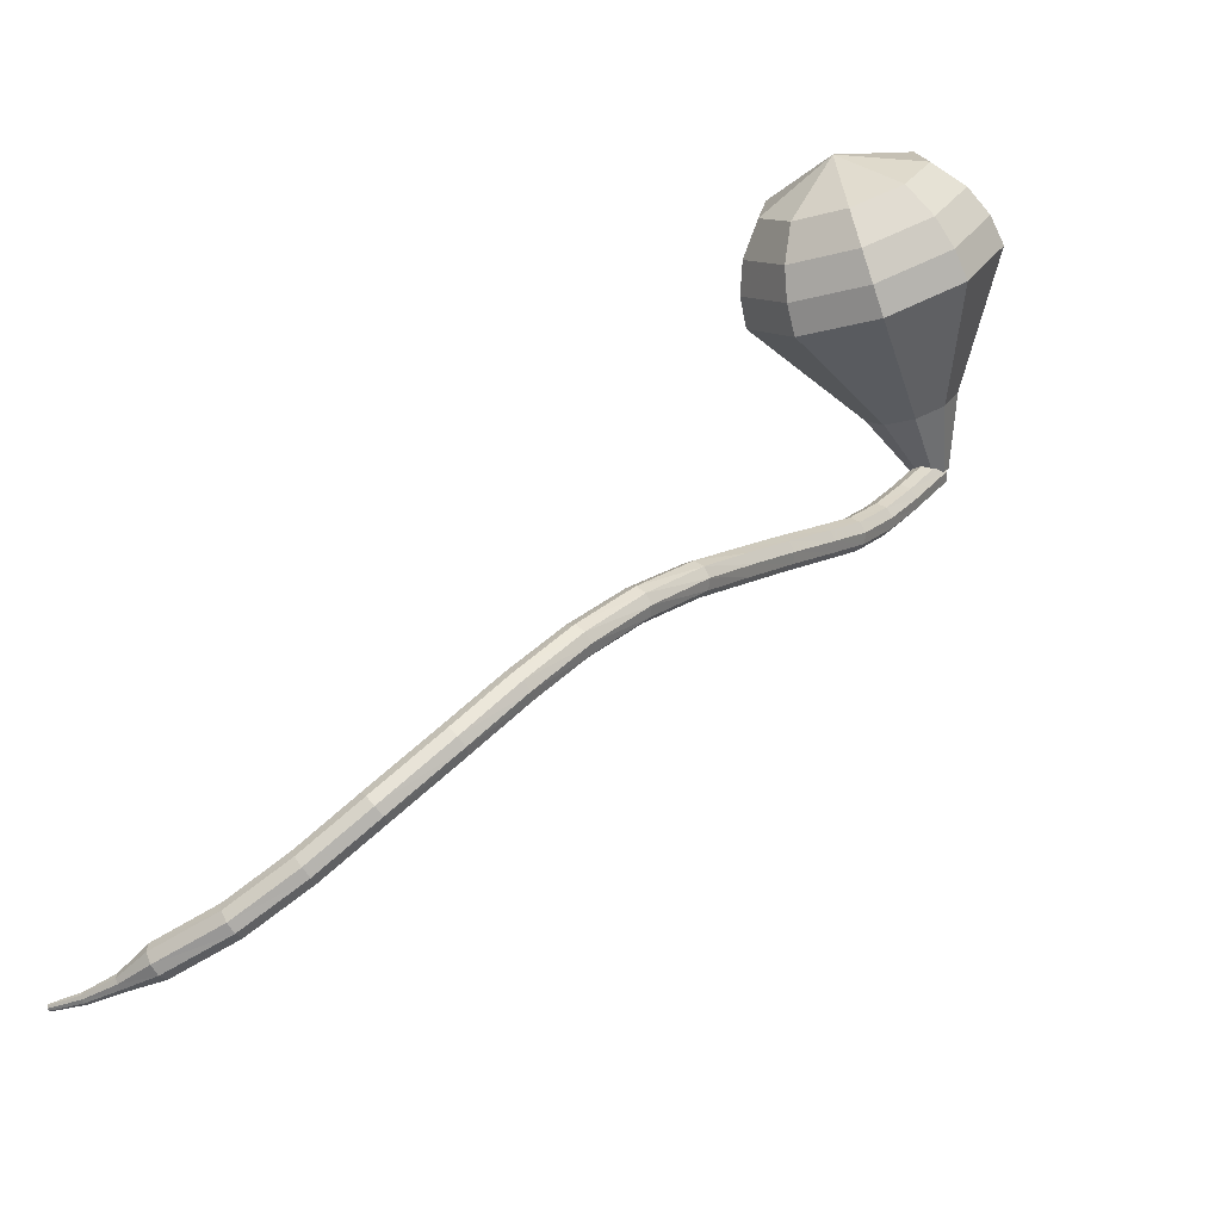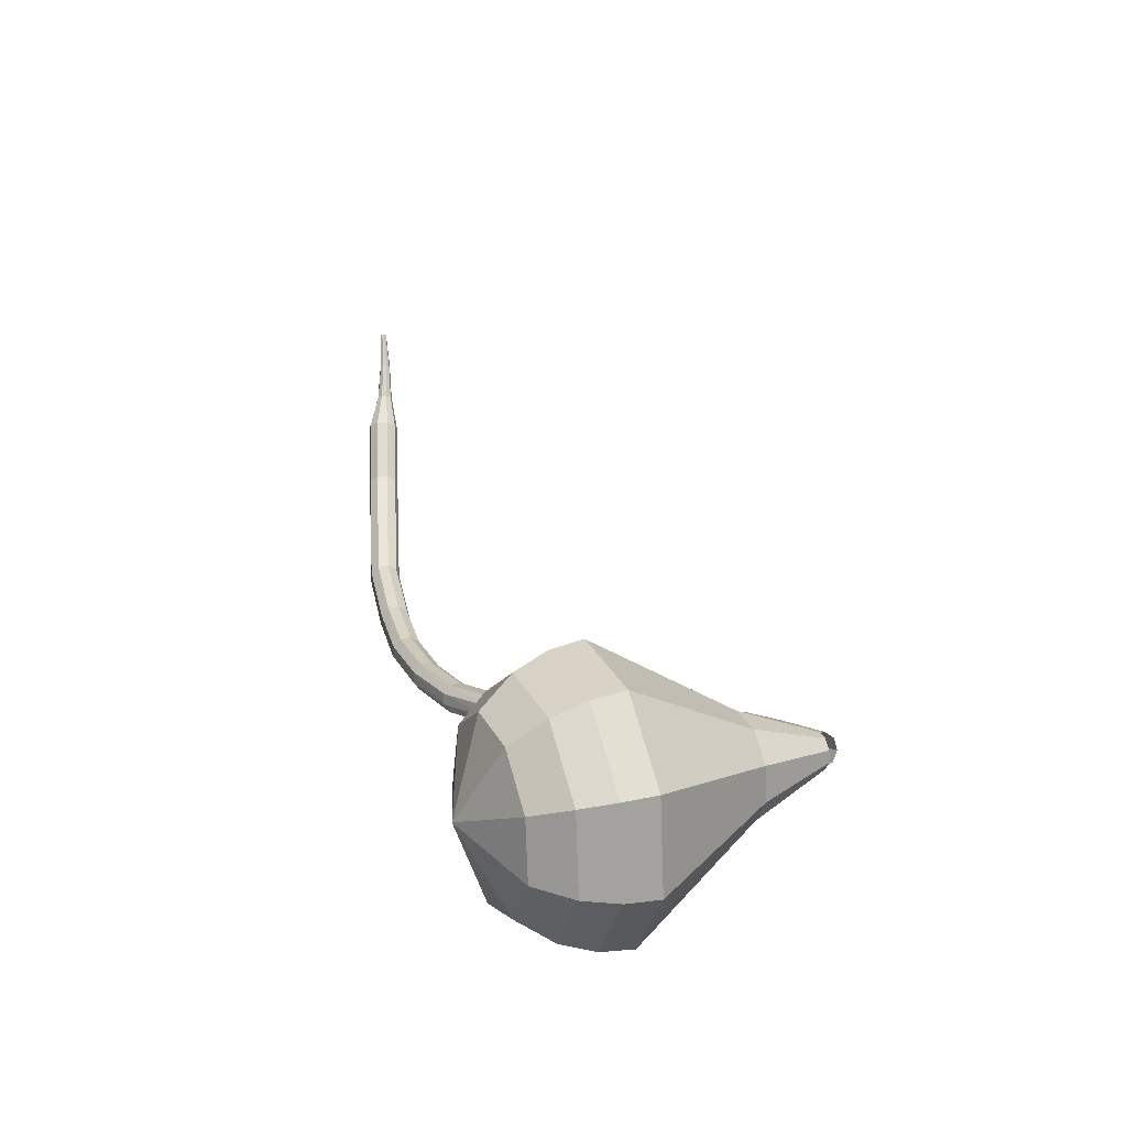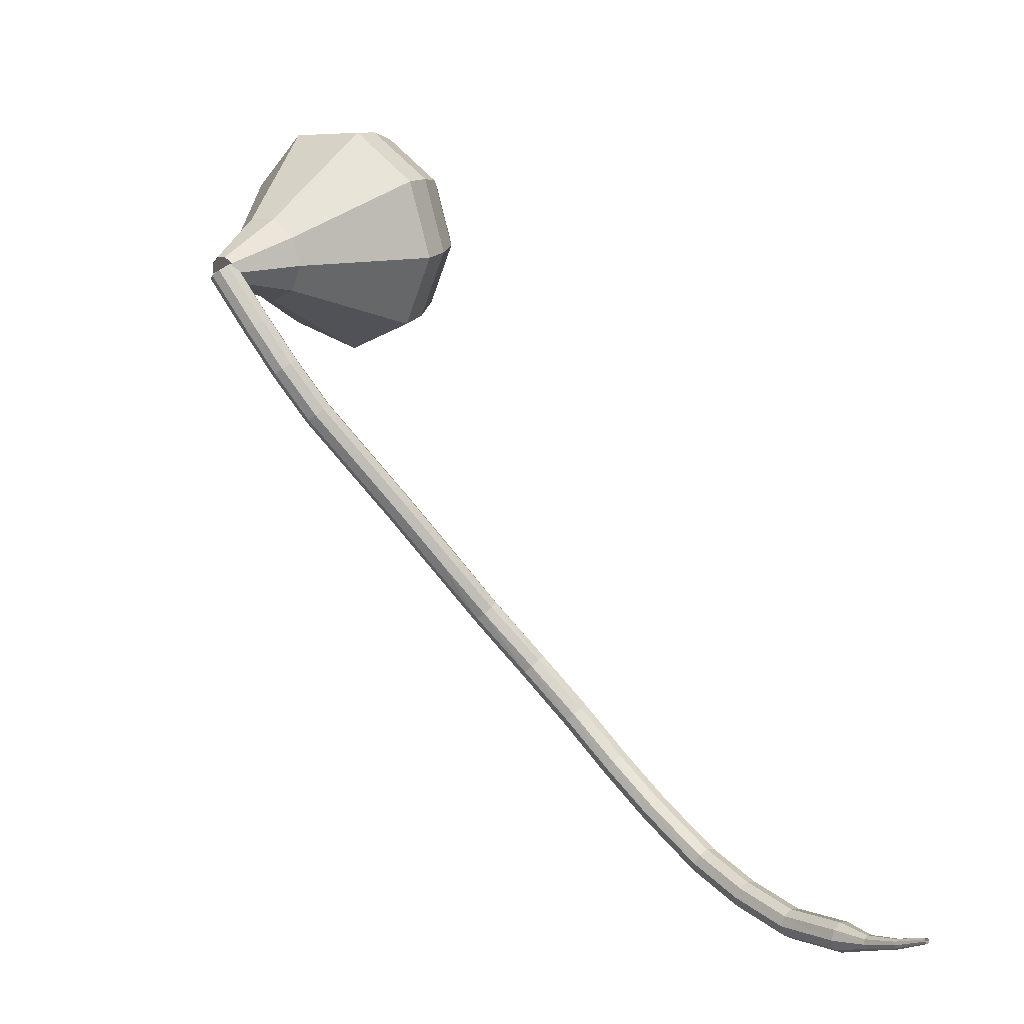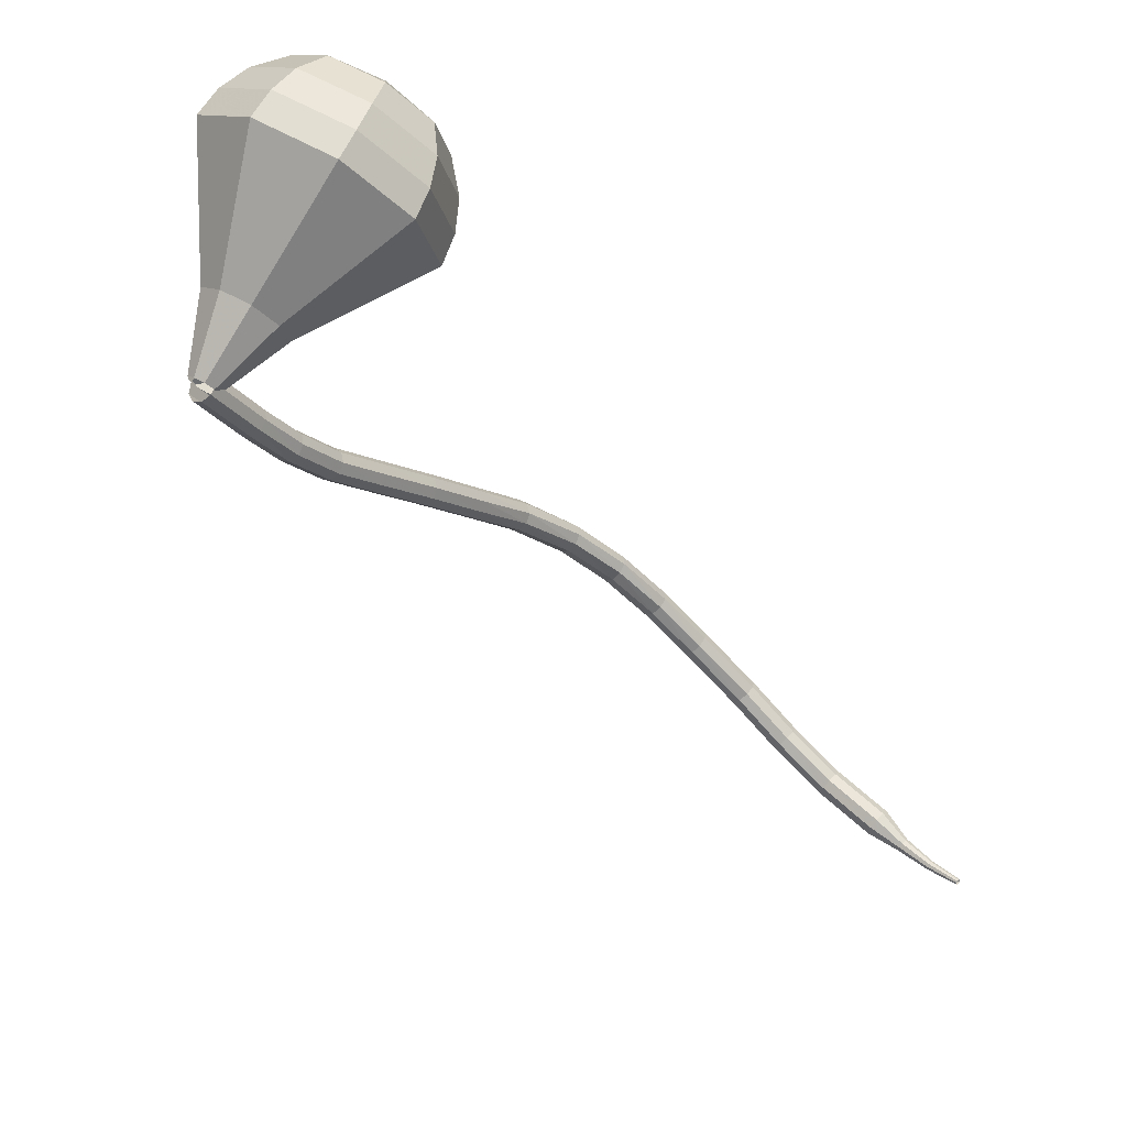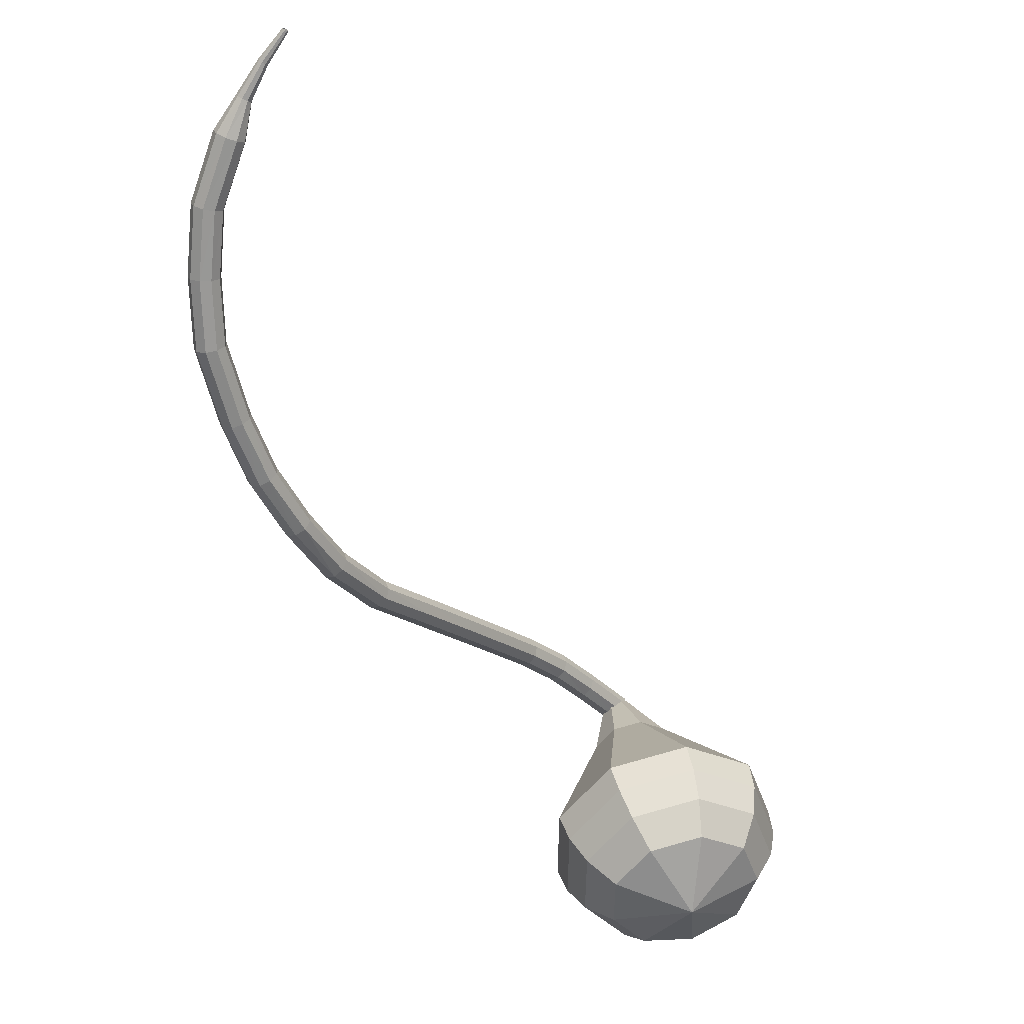
<metadata>
{"format":"obj","ext":"obj","renderer":"f3d","projection":"perspective","resolution":1024,"background":"white","views":[{"elev":-49.6,"azim":-152.4,"up":"+Y"},{"elev":75.3,"azim":-96.3,"up":"+Y"},{"elev":-3.4,"azim":45.1,"up":"+Y"},{"elev":55.2,"azim":37.7,"up":"+Y"},{"elev":-66.0,"azim":63.9,"up":"+Z"}]}
</metadata>
<code>
g tube1
v 212.7 126.8 177.9
v 212.8 127.1 177.3
v 213.3 127.4 177
v 214 127.6 177.1
v 214.5 127.6 177.6
v 214.6 127.4 178.2
v 214.2 127 178.7
v 213.6 126.7 178.8
v 213 126.6 178.5
v 212.7 126.8 177.9
v 214.3 123 176.1
v 214.4 123.3 175.5
v 214.9 123.7 175.2
v 215.5 123.9 175.3
v 216 123.9 175.8
v 216.1 123.6 176.4
v 215.8 123.3 176.9
v 215.2 122.9 177
v 214.6 122.9 176.7
v 214.3 123 176.1
v 215.4 120.2 174.6
v 215.5 120.6 174.1
v 216 121 173.8
v 216.7 121.1 173.9
v 217.2 121.1 174.3
v 217.3 120.7 174.9
v 217 120.4 175.4
v 216.4 120.1 175.5
v 215.8 120 175.2
v 215.4 120.2 174.6
v 216.5 117.3 172.7
v 216.6 117.7 172.1
v 217.1 118.1 171.9
v 217.7 118.2 172
v 218.2 118.1 172.4
v 218.4 117.7 172.9
v 218.1 117.3 173.4
v 217.4 117 173.5
v 216.8 117 173.2
v 216.5 117.3 172.7
v 217.5 114.5 170.3
v 217.6 115 169.8
v 218 115.4 169.6
v 218.7 115.5 169.7
v 219.2 115.4 170.1
v 219.4 115 170.6
v 219.1 114.5 171
v 218.5 114.2 171.1
v 217.8 114.2 170.8
v 217.5 114.5 170.3
v 218.8 111 167.3
v 218.9 111.4 166.8
v 219.4 111.8 166.5
v 220 112 166.6
v 220.5 111.8 167
v 220.7 111.4 167.5
v 220.4 111 168
v 219.8 110.7 168
v 219.1 110.7 167.8
v 218.8 111 167.3
v 220 107.4 164.3
v 220.1 107.9 163.8
v 220.6 108.3 163.6
v 221.2 108.4 163.7
v 221.8 108.3 164.1
v 221.9 107.9 164.6
v 221.6 107.4 165
v 221 107.1 165.1
v 220.4 107.1 164.8
v 220 107.4 164.3
v 221.3 103.8 161.4
v 221.3 104.3 160.9
v 221.8 104.7 160.6
v 222.4 104.9 160.7
v 223 104.8 161.1
v 223.1 104.4 161.7
v 222.8 104 162.1
v 222.2 103.7 162.2
v 221.6 103.6 161.9
v 221.3 103.8 161.4
v 223.3 99.96 158.7
v 223.3 100.3 158.1
v 223.8 100.8 157.8
v 224.4 101.1 157.9
v 224.9 101.1 158.4
v 225 100.8 159
v 224.8 100.4 159.5
v 224.2 99.98 159.6
v 223.6 99.82 159.3
v 223.3 99.96 158.7
v 225.7 96.43 156.8
v 225.8 96.75 156.2
v 226.2 97.2 155.9
v 226.8 97.56 156
v 227.2 97.67 156.5
v 227.4 97.48 157.2
v 227.1 97.08 157.7
v 226.6 96.65 157.8
v 226 96.39 157.5
v 225.7 96.43 156.8
v 228.4 93.03 155.6
v 228.4 93.3 155
v 228.8 93.75 154.6
v 229.4 94.17 154.8
v 229.8 94.37 155.3
v 229.9 94.26 155.9
v 229.6 93.88 156.4
v 229.1 93.41 156.6
v 228.6 93.08 156.2
v 228.4 93.03 155.6
v 231.4 89.95 154.9
v 231.5 90.18 154.2
v 231.9 90.65 153.9
v 232.3 91.13 154
v 232.7 91.41 154.5
v 232.8 91.35 155.2
v 232.5 90.98 155.7
v 232.1 90.47 155.9
v 231.6 90.06 155.5
v 231.4 89.95 154.9
v 235.4 86.62 154.3
v 235.5 86.82 153.7
v 235.9 87.32 153.3
v 236.2 87.87 153.5
v 236.5 88.22 154
v 236.5 88.21 154.7
v 236.3 87.83 155.2
v 235.9 87.27 155.3
v 235.6 86.79 155
v 235.4 86.62 154.3
v 239.3 84.54 154.5
v 239.5 84.74 153.9
v 239.7 85.27 153.5
v 240 85.88 153.6
v 240.2 86.29 154.2
v 240.1 86.31 154.9
v 239.9 85.92 155.4
v 239.6 85.31 155.5
v 239.4 84.76 155.2
v 239.3 84.54 154.5
v 243.5 82.95 154.7
v 243.6 83.17 154.1
v 243.7 83.74 153.7
v 243.9 84.4 153.9
v 244 84.83 154.4
v 243.9 84.84 155.1
v 243.8 84.43 155.6
v 243.6 83.77 155.7
v 243.5 83.19 155.4
v 243.5 82.95 154.7
v 247.9 82.44 155.1
v 248 82.66 154.4
v 248.1 83.25 154.1
v 248.2 83.92 154.2
v 248.2 84.36 154.7
v 248.1 84.37 155.4
v 248 83.94 155.9
v 247.9 83.27 156
v 247.9 82.68 155.7
v 247.9 82.44 155.1
v 250.3 82.79 155.4
v 250.4 82.91 155.1
v 250.4 83.2 154.9
v 250.4 83.54 155
v 250.4 83.76 155.2
v 250.3 83.76 155.6
v 250.3 83.54 155.8
v 250.3 83.2 155.9
v 250.3 82.91 155.7
v 250.3 82.79 155.4
v 252.7 83.11 155.6
v 252.7 83.19 155.4
v 252.7 83.39 155.3
v 252.7 83.61 155.3
v 252.6 83.75 155.5
v 252.6 83.75 155.7
v 252.6 83.6 155.9
v 252.6 83.38 156
v 252.7 83.19 155.8
v 252.7 83.11 155.6
v 254.9 83.65 155.7
v 254.9 83.69 155.6
v 254.9 83.81 155.5
v 254.9 83.94 155.6
v 254.9 84.03 155.7
v 254.9 84.03 155.8
v 254.9 83.94 155.9
v 254.9 83.81 155.9
v 254.9 83.69 155.9
v 254.9 83.65 155.7
f 1 2 12
f 12 11 1
f 2 3 13
f 13 12 2
f 3 4 14
f 14 13 3
f 4 5 15
f 15 14 4
f 5 6 16
f 16 15 5
f 6 7 17
f 17 16 6
f 7 8 18
f 18 17 7
f 8 9 19
f 19 18 8
f 9 10 20
f 20 19 9
f 11 12 22
f 22 21 11
f 12 13 23
f 23 22 12
f 13 14 24
f 24 23 13
f 14 15 25
f 25 24 14
f 15 16 26
f 26 25 15
f 16 17 27
f 27 26 16
f 17 18 28
f 28 27 17
f 18 19 29
f 29 28 18
f 19 20 30
f 30 29 19
f 21 22 32
f 32 31 21
f 22 23 33
f 33 32 22
f 23 24 34
f 34 33 23
f 24 25 35
f 35 34 24
f 25 26 36
f 36 35 25
f 26 27 37
f 37 36 26
f 27 28 38
f 38 37 27
f 28 29 39
f 39 38 28
f 29 30 40
f 40 39 29
f 31 32 42
f 42 41 31
f 32 33 43
f 43 42 32
f 33 34 44
f 44 43 33
f 34 35 45
f 45 44 34
f 35 36 46
f 46 45 35
f 36 37 47
f 47 46 36
f 37 38 48
f 48 47 37
f 38 39 49
f 49 48 38
f 39 40 50
f 50 49 39
f 41 42 52
f 52 51 41
f 42 43 53
f 53 52 42
f 43 44 54
f 54 53 43
f 44 45 55
f 55 54 44
f 45 46 56
f 56 55 45
f 46 47 57
f 57 56 46
f 47 48 58
f 58 57 47
f 48 49 59
f 59 58 48
f 49 50 60
f 60 59 49
f 51 52 62
f 62 61 51
f 52 53 63
f 63 62 52
f 53 54 64
f 64 63 53
f 54 55 65
f 65 64 54
f 55 56 66
f 66 65 55
f 56 57 67
f 67 66 56
f 57 58 68
f 68 67 57
f 58 59 69
f 69 68 58
f 59 60 70
f 70 69 59
f 61 62 72
f 72 71 61
f 62 63 73
f 73 72 62
f 63 64 74
f 74 73 63
f 64 65 75
f 75 74 64
f 65 66 76
f 76 75 65
f 66 67 77
f 77 76 66
f 67 68 78
f 78 77 67
f 68 69 79
f 79 78 68
f 69 70 80
f 80 79 69
f 71 72 82
f 82 81 71
f 72 73 83
f 83 82 72
f 73 74 84
f 84 83 73
f 74 75 85
f 85 84 74
f 75 76 86
f 86 85 75
f 76 77 87
f 87 86 76
f 77 78 88
f 88 87 77
f 78 79 89
f 89 88 78
f 79 80 90
f 90 89 79
f 81 82 92
f 92 91 81
f 82 83 93
f 93 92 82
f 83 84 94
f 94 93 83
f 84 85 95
f 95 94 84
f 85 86 96
f 96 95 85
f 86 87 97
f 97 96 86
f 87 88 98
f 98 97 87
f 88 89 99
f 99 98 88
f 89 90 100
f 100 99 89
f 91 92 102
f 102 101 91
f 92 93 103
f 103 102 92
f 93 94 104
f 104 103 93
f 94 95 105
f 105 104 94
f 95 96 106
f 106 105 95
f 96 97 107
f 107 106 96
f 97 98 108
f 108 107 97
f 98 99 109
f 109 108 98
f 99 100 110
f 110 109 99
f 101 102 112
f 112 111 101
f 102 103 113
f 113 112 102
f 103 104 114
f 114 113 103
f 104 105 115
f 115 114 104
f 105 106 116
f 116 115 105
f 106 107 117
f 117 116 106
f 107 108 118
f 118 117 107
f 108 109 119
f 119 118 108
f 109 110 120
f 120 119 109
f 111 112 122
f 122 121 111
f 112 113 123
f 123 122 112
f 113 114 124
f 124 123 113
f 114 115 125
f 125 124 114
f 115 116 126
f 126 125 115
f 116 117 127
f 127 126 116
f 117 118 128
f 128 127 117
f 118 119 129
f 129 128 118
f 119 120 130
f 130 129 119
f 121 122 132
f 132 131 121
f 122 123 133
f 133 132 122
f 123 124 134
f 134 133 123
f 124 125 135
f 135 134 124
f 125 126 136
f 136 135 125
f 126 127 137
f 137 136 126
f 127 128 138
f 138 137 127
f 128 129 139
f 139 138 128
f 129 130 140
f 140 139 129
f 131 132 142
f 142 141 131
f 132 133 143
f 143 142 132
f 133 134 144
f 144 143 133
f 134 135 145
f 145 144 134
f 135 136 146
f 146 145 135
f 136 137 147
f 147 146 136
f 137 138 148
f 148 147 137
f 138 139 149
f 149 148 138
f 139 140 150
f 150 149 139
f 141 142 152
f 152 151 141
f 142 143 153
f 153 152 142
f 143 144 154
f 154 153 143
f 144 145 155
f 155 154 144
f 145 146 156
f 156 155 145
f 146 147 157
f 157 156 146
f 147 148 158
f 158 157 147
f 148 149 159
f 159 158 148
f 149 150 160
f 160 159 149
f 151 152 162
f 162 161 151
f 152 153 163
f 163 162 152
f 153 154 164
f 164 163 153
f 154 155 165
f 165 164 154
f 155 156 166
f 166 165 155
f 156 157 167
f 167 166 156
f 157 158 168
f 168 167 157
f 158 159 169
f 169 168 158
f 159 160 170
f 170 169 159
f 161 162 172
f 172 171 161
f 162 163 173
f 173 172 162
f 163 164 174
f 174 173 163
f 164 165 175
f 175 174 164
f 165 166 176
f 176 175 165
f 166 167 177
f 177 176 166
f 167 168 178
f 178 177 167
f 168 169 179
f 179 178 168
f 169 170 180
f 180 179 169
f 171 172 182
f 182 181 171
f 172 173 183
f 183 182 172
f 173 174 184
f 184 183 173
f 174 175 185
f 185 184 174
f 175 176 186
f 186 185 175
f 176 177 187
f 187 186 176
f 177 178 188
f 188 187 177
f 178 179 189
f 189 188 178
f 179 180 190
f 190 189 179
v 214.6 127.5 177.9
v 214.6 126.9 177.7
v 214.2 126.4 177.6
v 213.5 126.2 177.6
v 212.9 126.5 177.8
v 212.6 127.1 178
v 212.9 127.7 178.2
v 213.4 128.1 178.2
v 214.1 128 178.1
v 214.6 127.5 177.9
v 215.7 129.7 173.5
v 215.8 127.8 172.9
v 214.6 126.2 172.6
v 212.6 125.8 172.7
v 210.9 126.6 173.2
v 210.1 128.3 173.9
v 210.8 130.2 174.4
v 212.4 131.2 174.5
v 214.4 131 174.2
v 215.7 129.7 173.5
v 216.6 130.8 171.7
v 216.7 128.1 170.8
v 215 125.9 170.3
v 212.2 125.2 170.4
v 209.7 126.4 171.2
v 208.6 128.9 172.1
v 209.5 131.5 172.9
v 211.9 133 173
v 214.7 132.8 172.6
v 216.6 130.8 171.7
v 217.5 131.9 169.8
v 217.7 128.4 168.6
v 215.4 125.5 168
v 211.7 124.6 168.2
v 208.5 126.1 169.1
v 207.1 129.4 170.4
v 208.3 132.8 171.3
v 211.4 134.8 171.6
v 215.1 134.5 170.9
v 217.5 131.9 169.8
v 218.5 133 167.9
v 218.6 128.6 166.4
v 215.8 125.1 165.7
v 211.3 124 165.9
v 207.3 125.9 167.1
v 205.6 129.9 168.7
v 207 134.1 169.8
v 210.9 136.6 170.1
v 215.4 136.2 169.3
v 218.5 133 167.9
v 219.4 134.1 166
v 219.5 128.9 164.3
v 216.2 124.7 163.4
v 210.9 123.4 163.7
v 206.1 125.7 165.1
v 204.1 130.4 166.9
v 205.8 135.5 168.3
v 210.4 138.4 168.6
v 215.7 137.9 167.7
v 219.4 134.1 166
v 218.9 134.6 164.1
v 219 129.6 162.5
v 215.8 125.5 161.6
v 210.6 124.3 161.9
v 206 126.5 163.2
v 204.1 131.1 165
v 205.7 135.9 166.3
v 210.2 138.8 166.7
v 215.4 138.3 165.8
v 218.9 134.6 164.1
v 217.9 134.9 162.2
v 218 130.4 160.7
v 215.1 126.8 160
v 210.5 125.7 160.2
v 206.4 127.6 161.4
v 204.6 131.7 163
v 206.1 136.1 164.2
v 210.1 138.6 164.5
v 214.7 138.2 163.7
v 217.9 134.9 162.2
v 216.1 134.9 160.3
v 216.2 131.5 159.2
v 214 128.7 158.6
v 210.5 127.8 158.8
v 207.3 129.3 159.7
v 206 132.5 160.9
v 207.1 135.8 161.9
v 210.1 137.7 162.1
v 213.7 137.4 161.5
v 216.1 134.9 160.3
v 211 133.5 158.5
v 211 133.5 158.5
v 211 133.5 158.5
v 211 133.5 158.5
v 211 133.5 158.5
v 211 133.5 158.5
v 211 133.5 158.5
v 211 133.5 158.5
v 211 133.5 158.5
v 211 133.5 158.5
f 191 192 202
f 202 201 191
f 192 193 203
f 203 202 192
f 193 194 204
f 204 203 193
f 194 195 205
f 205 204 194
f 195 196 206
f 206 205 195
f 196 197 207
f 207 206 196
f 197 198 208
f 208 207 197
f 198 199 209
f 209 208 198
f 199 200 210
f 210 209 199
f 201 202 212
f 212 211 201
f 202 203 213
f 213 212 202
f 203 204 214
f 214 213 203
f 204 205 215
f 215 214 204
f 205 206 216
f 216 215 205
f 206 207 217
f 217 216 206
f 207 208 218
f 218 217 207
f 208 209 219
f 219 218 208
f 209 210 220
f 220 219 209
f 211 212 222
f 222 221 211
f 212 213 223
f 223 222 212
f 213 214 224
f 224 223 213
f 214 215 225
f 225 224 214
f 215 216 226
f 226 225 215
f 216 217 227
f 227 226 216
f 217 218 228
f 228 227 217
f 218 219 229
f 229 228 218
f 219 220 230
f 230 229 219
f 221 222 232
f 232 231 221
f 222 223 233
f 233 232 222
f 223 224 234
f 234 233 223
f 224 225 235
f 235 234 224
f 225 226 236
f 236 235 225
f 226 227 237
f 237 236 226
f 227 228 238
f 238 237 227
f 228 229 239
f 239 238 228
f 229 230 240
f 240 239 229
f 231 232 242
f 242 241 231
f 232 233 243
f 243 242 232
f 233 234 244
f 244 243 233
f 234 235 245
f 245 244 234
f 235 236 246
f 246 245 235
f 236 237 247
f 247 246 236
f 237 238 248
f 248 247 237
f 238 239 249
f 249 248 238
f 239 240 250
f 250 249 239
f 241 242 252
f 252 251 241
f 242 243 253
f 253 252 242
f 243 244 254
f 254 253 243
f 244 245 255
f 255 254 244
f 245 246 256
f 256 255 245
f 246 247 257
f 257 256 246
f 247 248 258
f 258 257 247
f 248 249 259
f 259 258 248
f 249 250 260
f 260 259 249
f 251 252 262
f 262 261 251
f 252 253 263
f 263 262 252
f 253 254 264
f 264 263 253
f 254 255 265
f 265 264 254
f 255 256 266
f 266 265 255
f 256 257 267
f 267 266 256
f 257 258 268
f 268 267 257
f 258 259 269
f 269 268 258
f 259 260 270
f 270 269 259
f 261 262 272
f 272 271 261
f 262 263 273
f 273 272 262
f 263 264 274
f 274 273 263
f 264 265 275
f 275 274 264
f 265 266 276
f 276 275 265
f 266 267 277
f 277 276 266
f 267 268 278
f 278 277 267
f 268 269 279
f 279 278 268
f 269 270 280
f 280 279 269
f 271 272 282
f 282 281 271
f 272 273 283
f 283 282 272
f 273 274 284
f 284 283 273
f 274 275 285
f 285 284 274
f 275 276 286
f 286 285 275
f 276 277 287
f 287 286 276
f 277 278 288
f 288 287 277
f 278 279 289
f 289 288 278
f 279 280 290
f 290 289 279
g

</code>
